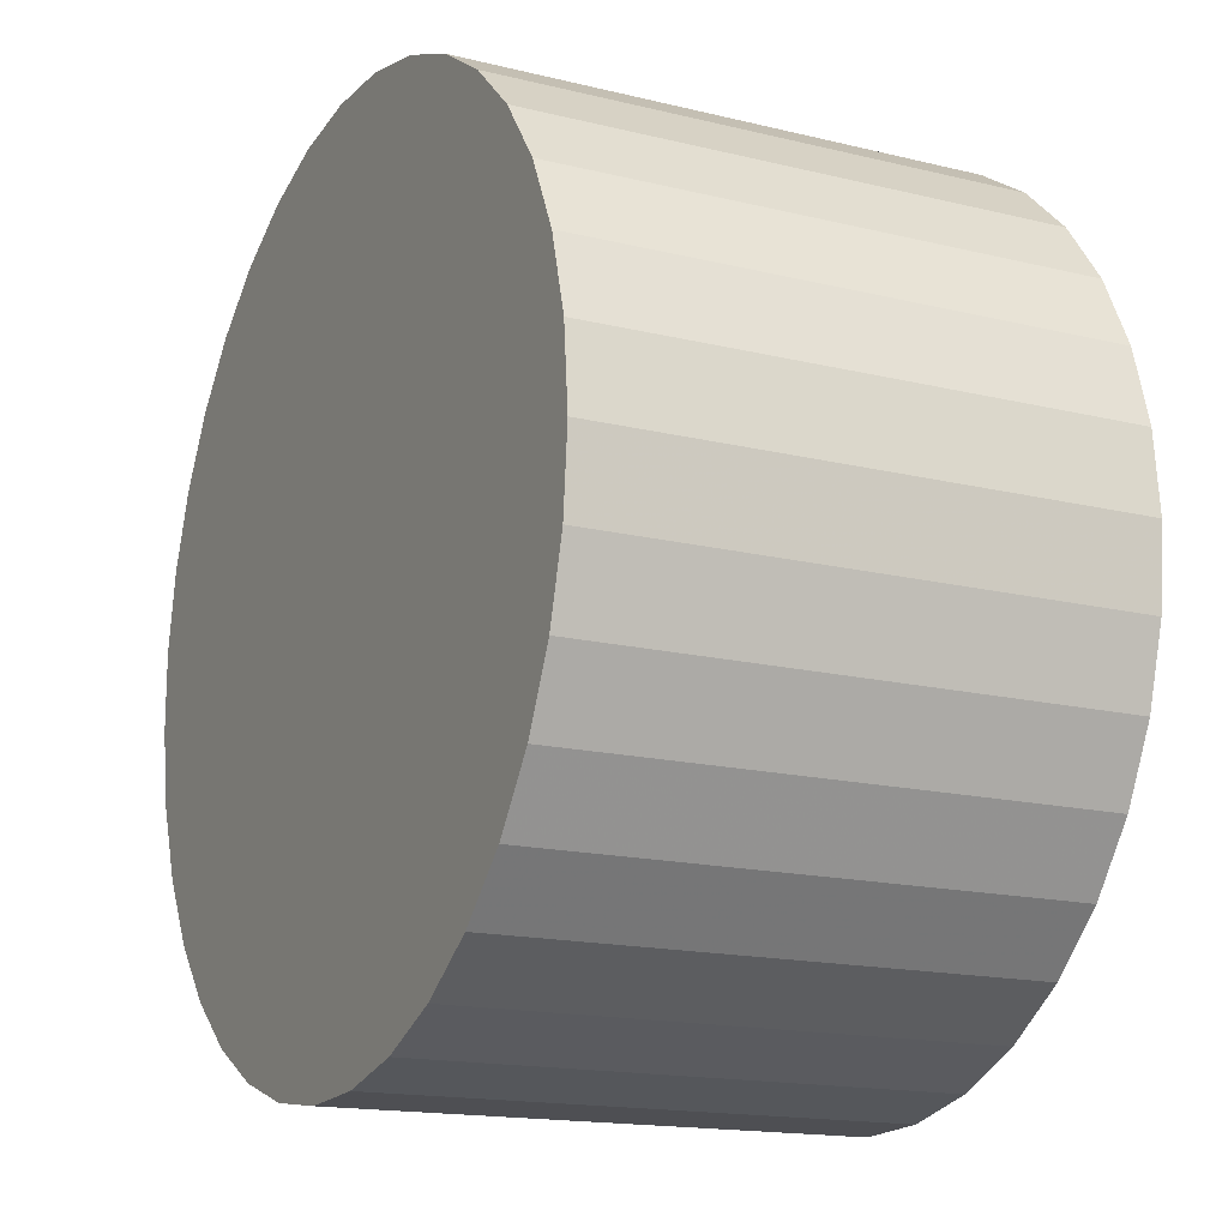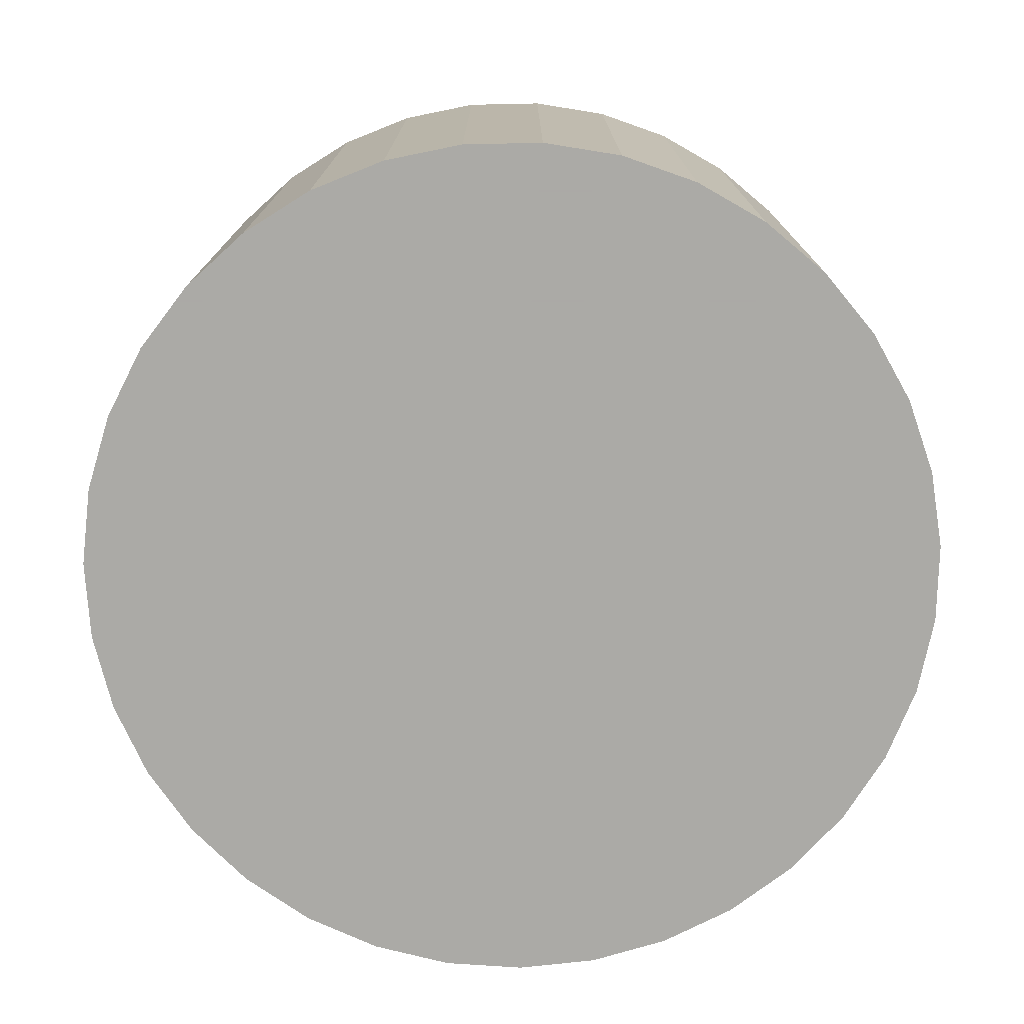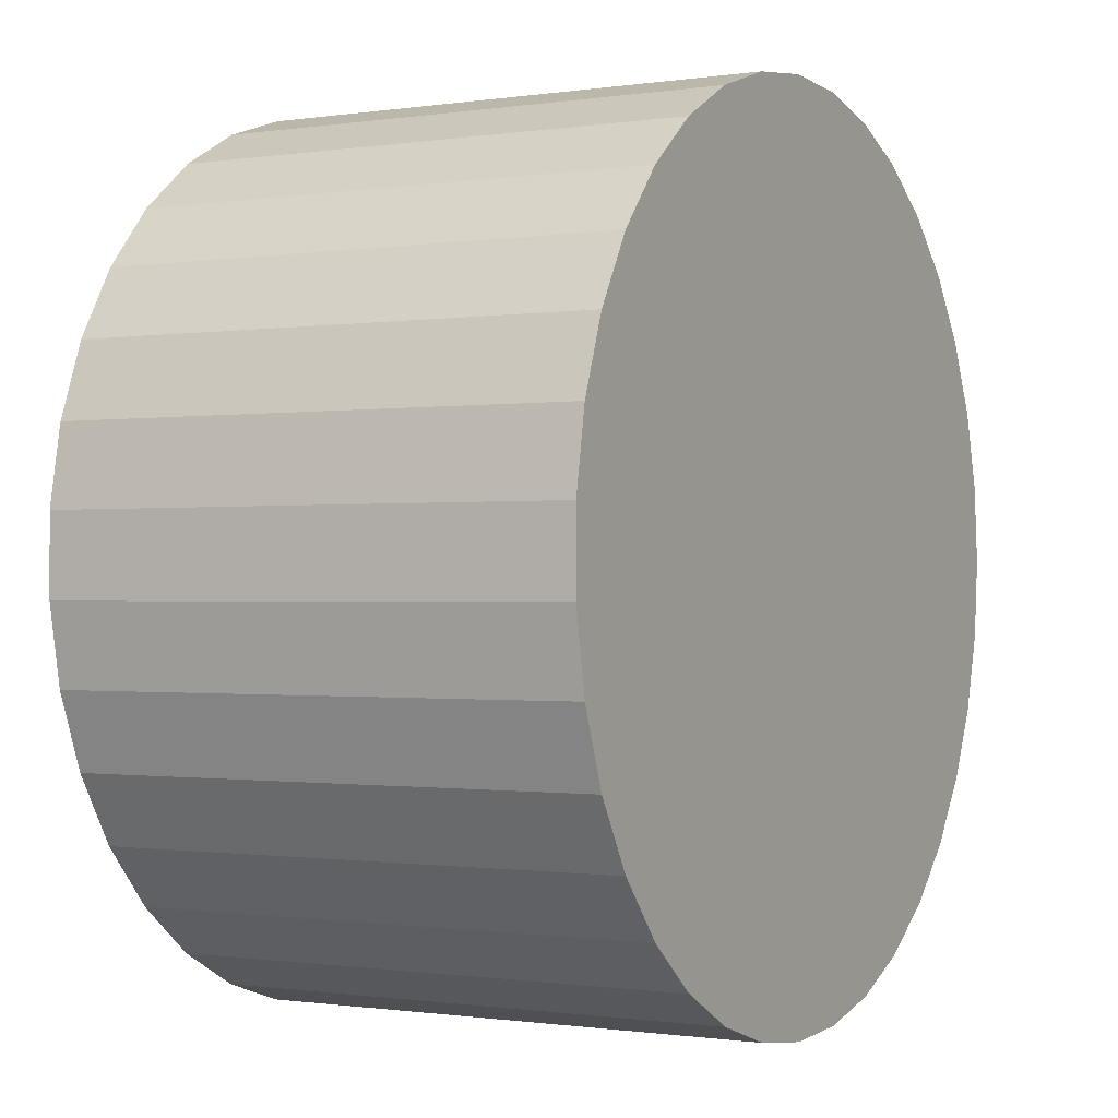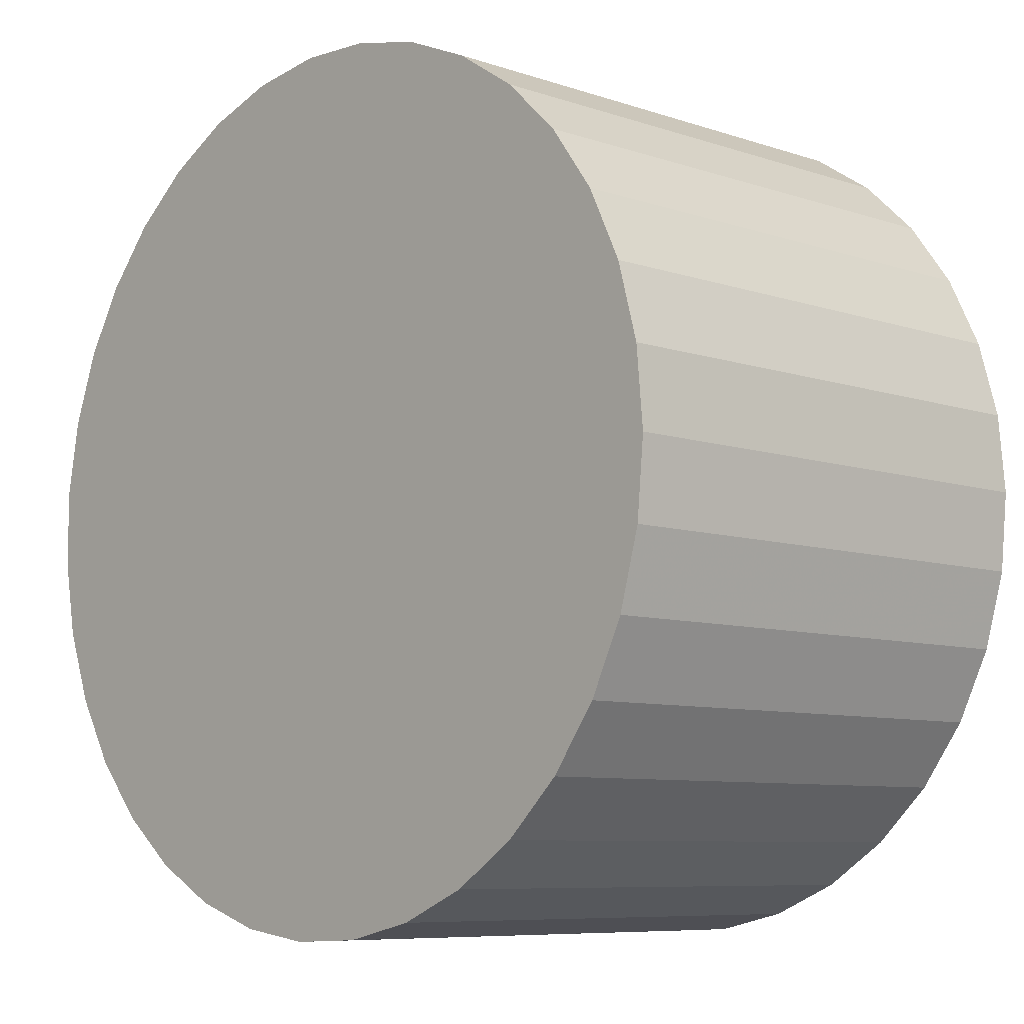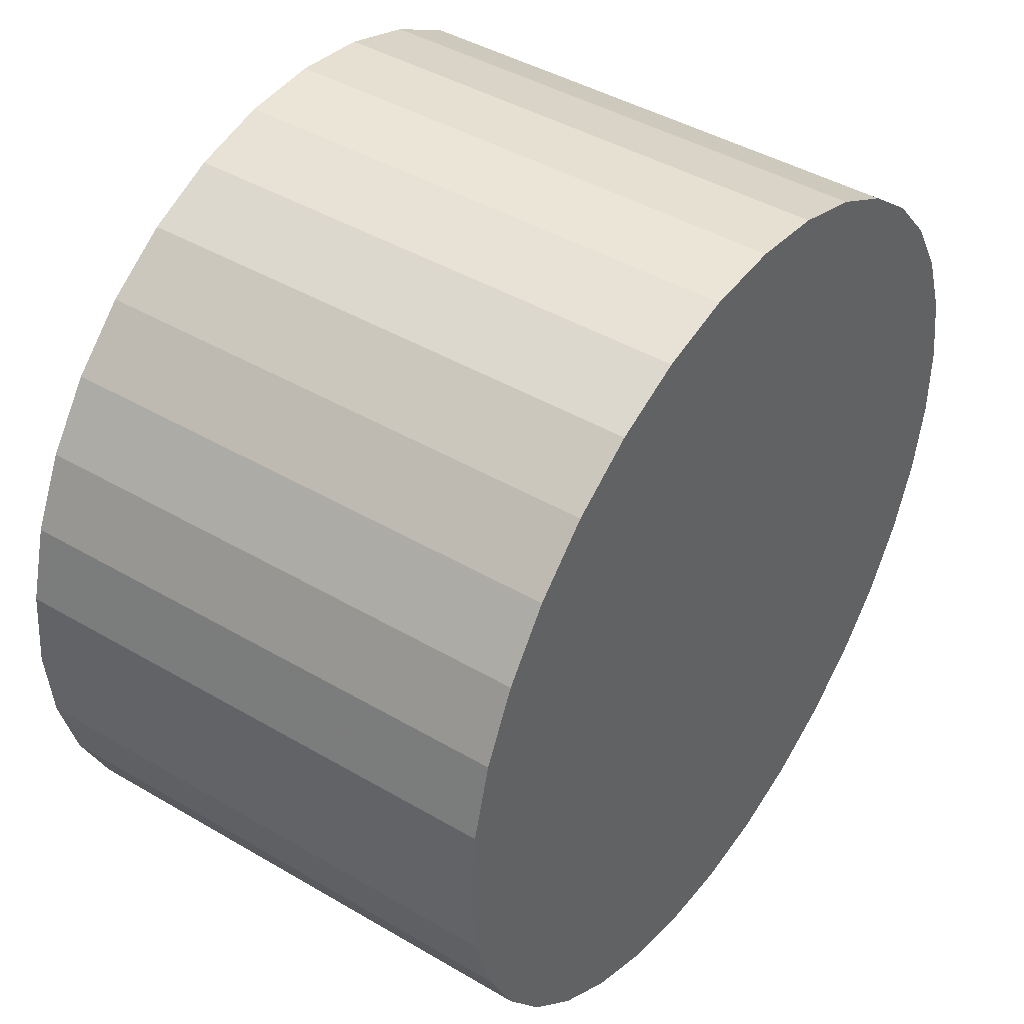
<metadata>
{"format":"obj","ext":"obj","renderer":"f3d","projection":"perspective","resolution":1024,"background":"white","views":[{"elev":-16.0,"azim":63.0,"up":"+Y"},{"elev":-75.7,"azim":-88.8,"up":"+Z"},{"elev":-0.7,"azim":-60.8,"up":"+Y"},{"elev":-7.9,"azim":46.7,"up":"+Y"},{"elev":43.3,"azim":124.8,"up":"+Y"}]}
</metadata>
<code>
v 2.118e-17 -4.517e-17 0.5096
v 2.118e-17 -4.517e-17 -0.5096
v 0.8604 -4.517e-17 0.5096
v 0.8466 0.1536 0.5096
v 0.8056 0.3023 0.5096
v 0.7386 0.4413 0.5096
v 0.648 0.5661 0.5096
v 0.5365 0.6727 0.5096
v 0.4077 0.7577 0.5096
v 0.2659 0.8183 0.5096
v 0.1155 0.8526 0.5096
v -0.0386 0.8596 0.5096
v -0.1915 0.8389 0.5096
v -0.3382 0.7912 0.5096
v -0.474 0.7181 0.5096
v -0.5946 0.6219 0.5096
v -0.6961 0.5057 0.5096
v -0.7752 0.3733 0.5096
v -0.8294 0.2289 0.5096
v -0.857 0.07713 0.5096
v -0.857 -0.07713 0.5096
v -0.8294 -0.2289 0.5096
v -0.7752 -0.3733 0.5096
v -0.6961 -0.5057 0.5096
v -0.5946 -0.6219 0.5096
v -0.474 -0.7181 0.5096
v -0.3382 -0.7912 0.5096
v -0.1915 -0.8389 0.5096
v -0.0386 -0.8596 0.5096
v 0.1155 -0.8526 0.5096
v 0.2659 -0.8183 0.5096
v 0.4077 -0.7577 0.5096
v 0.5365 -0.6727 0.5096
v 0.648 -0.5661 0.5096
v 0.7386 -0.4413 0.5096
v 0.8056 -0.3023 0.5096
v 0.8466 -0.1536 0.5096
v 0.8604 -4.517e-17 0.3057
v 0.8466 0.1536 0.3057
v 0.8056 0.3023 0.3057
v 0.7386 0.4413 0.3057
v 0.648 0.5661 0.3057
v 0.5365 0.6727 0.3057
v 0.4077 0.7577 0.3057
v 0.2659 0.8183 0.3057
v 0.1155 0.8526 0.3057
v -0.0386 0.8596 0.3057
v -0.1915 0.8389 0.3057
v -0.3382 0.7912 0.3057
v -0.474 0.7181 0.3057
v -0.5946 0.6219 0.3057
v -0.6961 0.5057 0.3057
v -0.7752 0.3733 0.3057
v -0.8294 0.2289 0.3057
v -0.857 0.07713 0.3057
v -0.857 -0.07713 0.3057
v -0.8294 -0.2289 0.3057
v -0.7752 -0.3733 0.3057
v -0.6961 -0.5057 0.3057
v -0.5946 -0.6219 0.3057
v -0.474 -0.7181 0.3057
v -0.3382 -0.7912 0.3057
v -0.1915 -0.8389 0.3057
v -0.0386 -0.8596 0.3057
v 0.1155 -0.8526 0.3057
v 0.2659 -0.8183 0.3057
v 0.4077 -0.7577 0.3057
v 0.5365 -0.6727 0.3057
v 0.648 -0.5661 0.3057
v 0.7386 -0.4413 0.3057
v 0.8056 -0.3023 0.3057
v 0.8466 -0.1536 0.3057
v 0.8604 -4.517e-17 0.1019
v 0.8466 0.1536 0.1019
v 0.8056 0.3023 0.1019
v 0.7386 0.4413 0.1019
v 0.648 0.5661 0.1019
v 0.5365 0.6727 0.1019
v 0.4077 0.7577 0.1019
v 0.2659 0.8183 0.1019
v 0.1155 0.8526 0.1019
v -0.0386 0.8596 0.1019
v -0.1915 0.8389 0.1019
v -0.3382 0.7912 0.1019
v -0.474 0.7181 0.1019
v -0.5946 0.6219 0.1019
v -0.6961 0.5057 0.1019
v -0.7752 0.3733 0.1019
v -0.8294 0.2289 0.1019
v -0.857 0.07713 0.1019
v -0.857 -0.07713 0.1019
v -0.8294 -0.2289 0.1019
v -0.7752 -0.3733 0.1019
v -0.6961 -0.5057 0.1019
v -0.5946 -0.6219 0.1019
v -0.474 -0.7181 0.1019
v -0.3382 -0.7912 0.1019
v -0.1915 -0.8389 0.1019
v -0.0386 -0.8596 0.1019
v 0.1155 -0.8526 0.1019
v 0.2659 -0.8183 0.1019
v 0.4077 -0.7577 0.1019
v 0.5365 -0.6727 0.1019
v 0.648 -0.5661 0.1019
v 0.7386 -0.4413 0.1019
v 0.8056 -0.3023 0.1019
v 0.8466 -0.1536 0.1019
v 0.8604 -4.517e-17 -0.1019
v 0.8466 0.1536 -0.1019
v 0.8056 0.3023 -0.1019
v 0.7386 0.4413 -0.1019
v 0.648 0.5661 -0.1019
v 0.5365 0.6727 -0.1019
v 0.4077 0.7577 -0.1019
v 0.2659 0.8183 -0.1019
v 0.1155 0.8526 -0.1019
v -0.0386 0.8596 -0.1019
v -0.1915 0.8389 -0.1019
v -0.3382 0.7912 -0.1019
v -0.474 0.7181 -0.1019
v -0.5946 0.6219 -0.1019
v -0.6961 0.5057 -0.1019
v -0.7752 0.3733 -0.1019
v -0.8294 0.2289 -0.1019
v -0.857 0.07713 -0.1019
v -0.857 -0.07713 -0.1019
v -0.8294 -0.2289 -0.1019
v -0.7752 -0.3733 -0.1019
v -0.6961 -0.5057 -0.1019
v -0.5946 -0.6219 -0.1019
v -0.474 -0.7181 -0.1019
v -0.3382 -0.7912 -0.1019
v -0.1915 -0.8389 -0.1019
v -0.0386 -0.8596 -0.1019
v 0.1155 -0.8526 -0.1019
v 0.2659 -0.8183 -0.1019
v 0.4077 -0.7577 -0.1019
v 0.5365 -0.6727 -0.1019
v 0.648 -0.5661 -0.1019
v 0.7386 -0.4413 -0.1019
v 0.8056 -0.3023 -0.1019
v 0.8466 -0.1536 -0.1019
v 0.8604 -4.517e-17 -0.3057
v 0.8466 0.1536 -0.3057
v 0.8056 0.3023 -0.3057
v 0.7386 0.4413 -0.3057
v 0.648 0.5661 -0.3057
v 0.5365 0.6727 -0.3057
v 0.4077 0.7577 -0.3057
v 0.2659 0.8183 -0.3057
v 0.1155 0.8526 -0.3057
v -0.0386 0.8596 -0.3057
v -0.1915 0.8389 -0.3057
v -0.3382 0.7912 -0.3057
v -0.474 0.7181 -0.3057
v -0.5946 0.6219 -0.3057
v -0.6961 0.5057 -0.3057
v -0.7752 0.3733 -0.3057
v -0.8294 0.2289 -0.3057
v -0.857 0.07713 -0.3057
v -0.857 -0.07713 -0.3057
v -0.8294 -0.2289 -0.3057
v -0.7752 -0.3733 -0.3057
v -0.6961 -0.5057 -0.3057
v -0.5946 -0.6219 -0.3057
v -0.474 -0.7181 -0.3057
v -0.3382 -0.7912 -0.3057
v -0.1915 -0.8389 -0.3057
v -0.0386 -0.8596 -0.3057
v 0.1155 -0.8526 -0.3057
v 0.2659 -0.8183 -0.3057
v 0.4077 -0.7577 -0.3057
v 0.5365 -0.6727 -0.3057
v 0.648 -0.5661 -0.3057
v 0.7386 -0.4413 -0.3057
v 0.8056 -0.3023 -0.3057
v 0.8466 -0.1536 -0.3057
v 0.8604 -4.517e-17 -0.5096
v 0.8466 0.1536 -0.5096
v 0.8056 0.3023 -0.5096
v 0.7386 0.4413 -0.5096
v 0.648 0.5661 -0.5096
v 0.5365 0.6727 -0.5096
v 0.4077 0.7577 -0.5096
v 0.2659 0.8183 -0.5096
v 0.1155 0.8526 -0.5096
v -0.0386 0.8596 -0.5096
v -0.1915 0.8389 -0.5096
v -0.3382 0.7912 -0.5096
v -0.474 0.7181 -0.5096
v -0.5946 0.6219 -0.5096
v -0.6961 0.5057 -0.5096
v -0.7752 0.3733 -0.5096
v -0.8294 0.2289 -0.5096
v -0.857 0.07713 -0.5096
v -0.857 -0.07713 -0.5096
v -0.8294 -0.2289 -0.5096
v -0.7752 -0.3733 -0.5096
v -0.6961 -0.5057 -0.5096
v -0.5946 -0.6219 -0.5096
v -0.474 -0.7181 -0.5096
v -0.3382 -0.7912 -0.5096
v -0.1915 -0.8389 -0.5096
v -0.0386 -0.8596 -0.5096
v 0.1155 -0.8526 -0.5096
v 0.2659 -0.8183 -0.5096
v 0.4077 -0.7577 -0.5096
v 0.5365 -0.6727 -0.5096
v 0.648 -0.5661 -0.5096
v 0.7386 -0.4413 -0.5096
v 0.8056 -0.3023 -0.5096
v 0.8466 -0.1536 -0.5096
f 1 3 4
f 2 179 178
f 1 4 5
f 2 180 179
f 1 5 6
f 2 181 180
f 1 6 7
f 2 182 181
f 1 7 8
f 2 183 182
f 1 8 9
f 2 184 183
f 1 9 10
f 2 185 184
f 1 10 11
f 2 186 185
f 1 11 12
f 2 187 186
f 1 12 13
f 2 188 187
f 1 13 14
f 2 189 188
f 1 14 15
f 2 190 189
f 1 15 16
f 2 191 190
f 1 16 17
f 2 192 191
f 1 17 18
f 2 193 192
f 1 18 19
f 2 194 193
f 1 19 20
f 2 195 194
f 1 20 21
f 2 196 195
f 1 21 22
f 2 197 196
f 1 22 23
f 2 198 197
f 1 23 24
f 2 199 198
f 1 24 25
f 2 200 199
f 1 25 26
f 2 201 200
f 1 26 27
f 2 202 201
f 1 27 28
f 2 203 202
f 1 28 29
f 2 204 203
f 1 29 30
f 2 205 204
f 1 30 31
f 2 206 205
f 1 31 32
f 2 207 206
f 1 32 33
f 2 208 207
f 1 33 34
f 2 209 208
f 1 34 35
f 2 210 209
f 1 35 36
f 2 211 210
f 1 36 37
f 2 212 211
f 1 37 3
f 2 178 212
f 38 4 3
f 38 39 4
f 39 5 4
f 39 40 5
f 40 6 5
f 40 41 6
f 41 7 6
f 41 42 7
f 42 8 7
f 42 43 8
f 43 9 8
f 43 44 9
f 44 10 9
f 44 45 10
f 45 11 10
f 45 46 11
f 46 12 11
f 46 47 12
f 47 13 12
f 47 48 13
f 48 14 13
f 48 49 14
f 49 15 14
f 49 50 15
f 50 16 15
f 50 51 16
f 51 17 16
f 51 52 17
f 52 18 17
f 52 53 18
f 53 19 18
f 53 54 19
f 54 20 19
f 54 55 20
f 55 21 20
f 55 56 21
f 56 22 21
f 56 57 22
f 57 23 22
f 57 58 23
f 58 24 23
f 58 59 24
f 59 25 24
f 59 60 25
f 60 26 25
f 60 61 26
f 61 27 26
f 61 62 27
f 62 28 27
f 62 63 28
f 63 29 28
f 63 64 29
f 64 30 29
f 64 65 30
f 65 31 30
f 65 66 31
f 66 32 31
f 66 67 32
f 67 33 32
f 67 68 33
f 68 34 33
f 68 69 34
f 69 35 34
f 69 70 35
f 70 36 35
f 70 71 36
f 71 37 36
f 71 72 37
f 72 3 37
f 72 38 3
f 73 39 38
f 73 74 39
f 74 40 39
f 74 75 40
f 75 41 40
f 75 76 41
f 76 42 41
f 76 77 42
f 77 43 42
f 77 78 43
f 78 44 43
f 78 79 44
f 79 45 44
f 79 80 45
f 80 46 45
f 80 81 46
f 81 47 46
f 81 82 47
f 82 48 47
f 82 83 48
f 83 49 48
f 83 84 49
f 84 50 49
f 84 85 50
f 85 51 50
f 85 86 51
f 86 52 51
f 86 87 52
f 87 53 52
f 87 88 53
f 88 54 53
f 88 89 54
f 89 55 54
f 89 90 55
f 90 56 55
f 90 91 56
f 91 57 56
f 91 92 57
f 92 58 57
f 92 93 58
f 93 59 58
f 93 94 59
f 94 60 59
f 94 95 60
f 95 61 60
f 95 96 61
f 96 62 61
f 96 97 62
f 97 63 62
f 97 98 63
f 98 64 63
f 98 99 64
f 99 65 64
f 99 100 65
f 100 66 65
f 100 101 66
f 101 67 66
f 101 102 67
f 102 68 67
f 102 103 68
f 103 69 68
f 103 104 69
f 104 70 69
f 104 105 70
f 105 71 70
f 105 106 71
f 106 72 71
f 106 107 72
f 107 38 72
f 107 73 38
f 108 74 73
f 108 109 74
f 109 75 74
f 109 110 75
f 110 76 75
f 110 111 76
f 111 77 76
f 111 112 77
f 112 78 77
f 112 113 78
f 113 79 78
f 113 114 79
f 114 80 79
f 114 115 80
f 115 81 80
f 115 116 81
f 116 82 81
f 116 117 82
f 117 83 82
f 117 118 83
f 118 84 83
f 118 119 84
f 119 85 84
f 119 120 85
f 120 86 85
f 120 121 86
f 121 87 86
f 121 122 87
f 122 88 87
f 122 123 88
f 123 89 88
f 123 124 89
f 124 90 89
f 124 125 90
f 125 91 90
f 125 126 91
f 126 92 91
f 126 127 92
f 127 93 92
f 127 128 93
f 128 94 93
f 128 129 94
f 129 95 94
f 129 130 95
f 130 96 95
f 130 131 96
f 131 97 96
f 131 132 97
f 132 98 97
f 132 133 98
f 133 99 98
f 133 134 99
f 134 100 99
f 134 135 100
f 135 101 100
f 135 136 101
f 136 102 101
f 136 137 102
f 137 103 102
f 137 138 103
f 138 104 103
f 138 139 104
f 139 105 104
f 139 140 105
f 140 106 105
f 140 141 106
f 141 107 106
f 141 142 107
f 142 73 107
f 142 108 73
f 143 109 108
f 143 144 109
f 144 110 109
f 144 145 110
f 145 111 110
f 145 146 111
f 146 112 111
f 146 147 112
f 147 113 112
f 147 148 113
f 148 114 113
f 148 149 114
f 149 115 114
f 149 150 115
f 150 116 115
f 150 151 116
f 151 117 116
f 151 152 117
f 152 118 117
f 152 153 118
f 153 119 118
f 153 154 119
f 154 120 119
f 154 155 120
f 155 121 120
f 155 156 121
f 156 122 121
f 156 157 122
f 157 123 122
f 157 158 123
f 158 124 123
f 158 159 124
f 159 125 124
f 159 160 125
f 160 126 125
f 160 161 126
f 161 127 126
f 161 162 127
f 162 128 127
f 162 163 128
f 163 129 128
f 163 164 129
f 164 130 129
f 164 165 130
f 165 131 130
f 165 166 131
f 166 132 131
f 166 167 132
f 167 133 132
f 167 168 133
f 168 134 133
f 168 169 134
f 169 135 134
f 169 170 135
f 170 136 135
f 170 171 136
f 171 137 136
f 171 172 137
f 172 138 137
f 172 173 138
f 173 139 138
f 173 174 139
f 174 140 139
f 174 175 140
f 175 141 140
f 175 176 141
f 176 142 141
f 176 177 142
f 177 108 142
f 177 143 108
f 178 144 143
f 178 179 144
f 179 145 144
f 179 180 145
f 180 146 145
f 180 181 146
f 181 147 146
f 181 182 147
f 182 148 147
f 182 183 148
f 183 149 148
f 183 184 149
f 184 150 149
f 184 185 150
f 185 151 150
f 185 186 151
f 186 152 151
f 186 187 152
f 187 153 152
f 187 188 153
f 188 154 153
f 188 189 154
f 189 155 154
f 189 190 155
f 190 156 155
f 190 191 156
f 191 157 156
f 191 192 157
f 192 158 157
f 192 193 158
f 193 159 158
f 193 194 159
f 194 160 159
f 194 195 160
f 195 161 160
f 195 196 161
f 196 162 161
f 196 197 162
f 197 163 162
f 197 198 163
f 198 164 163
f 198 199 164
f 199 165 164
f 199 200 165
f 200 166 165
f 200 201 166
f 201 167 166
f 201 202 167
f 202 168 167
f 202 203 168
f 203 169 168
f 203 204 169
f 204 170 169
f 204 205 170
f 205 171 170
f 205 206 171
f 206 172 171
f 206 207 172
f 207 173 172
f 207 208 173
f 208 174 173
f 208 209 174
f 209 175 174
f 209 210 175
f 210 176 175
f 210 211 176
f 211 177 176
f 211 212 177
f 212 143 177
f 212 178 143

</code>
